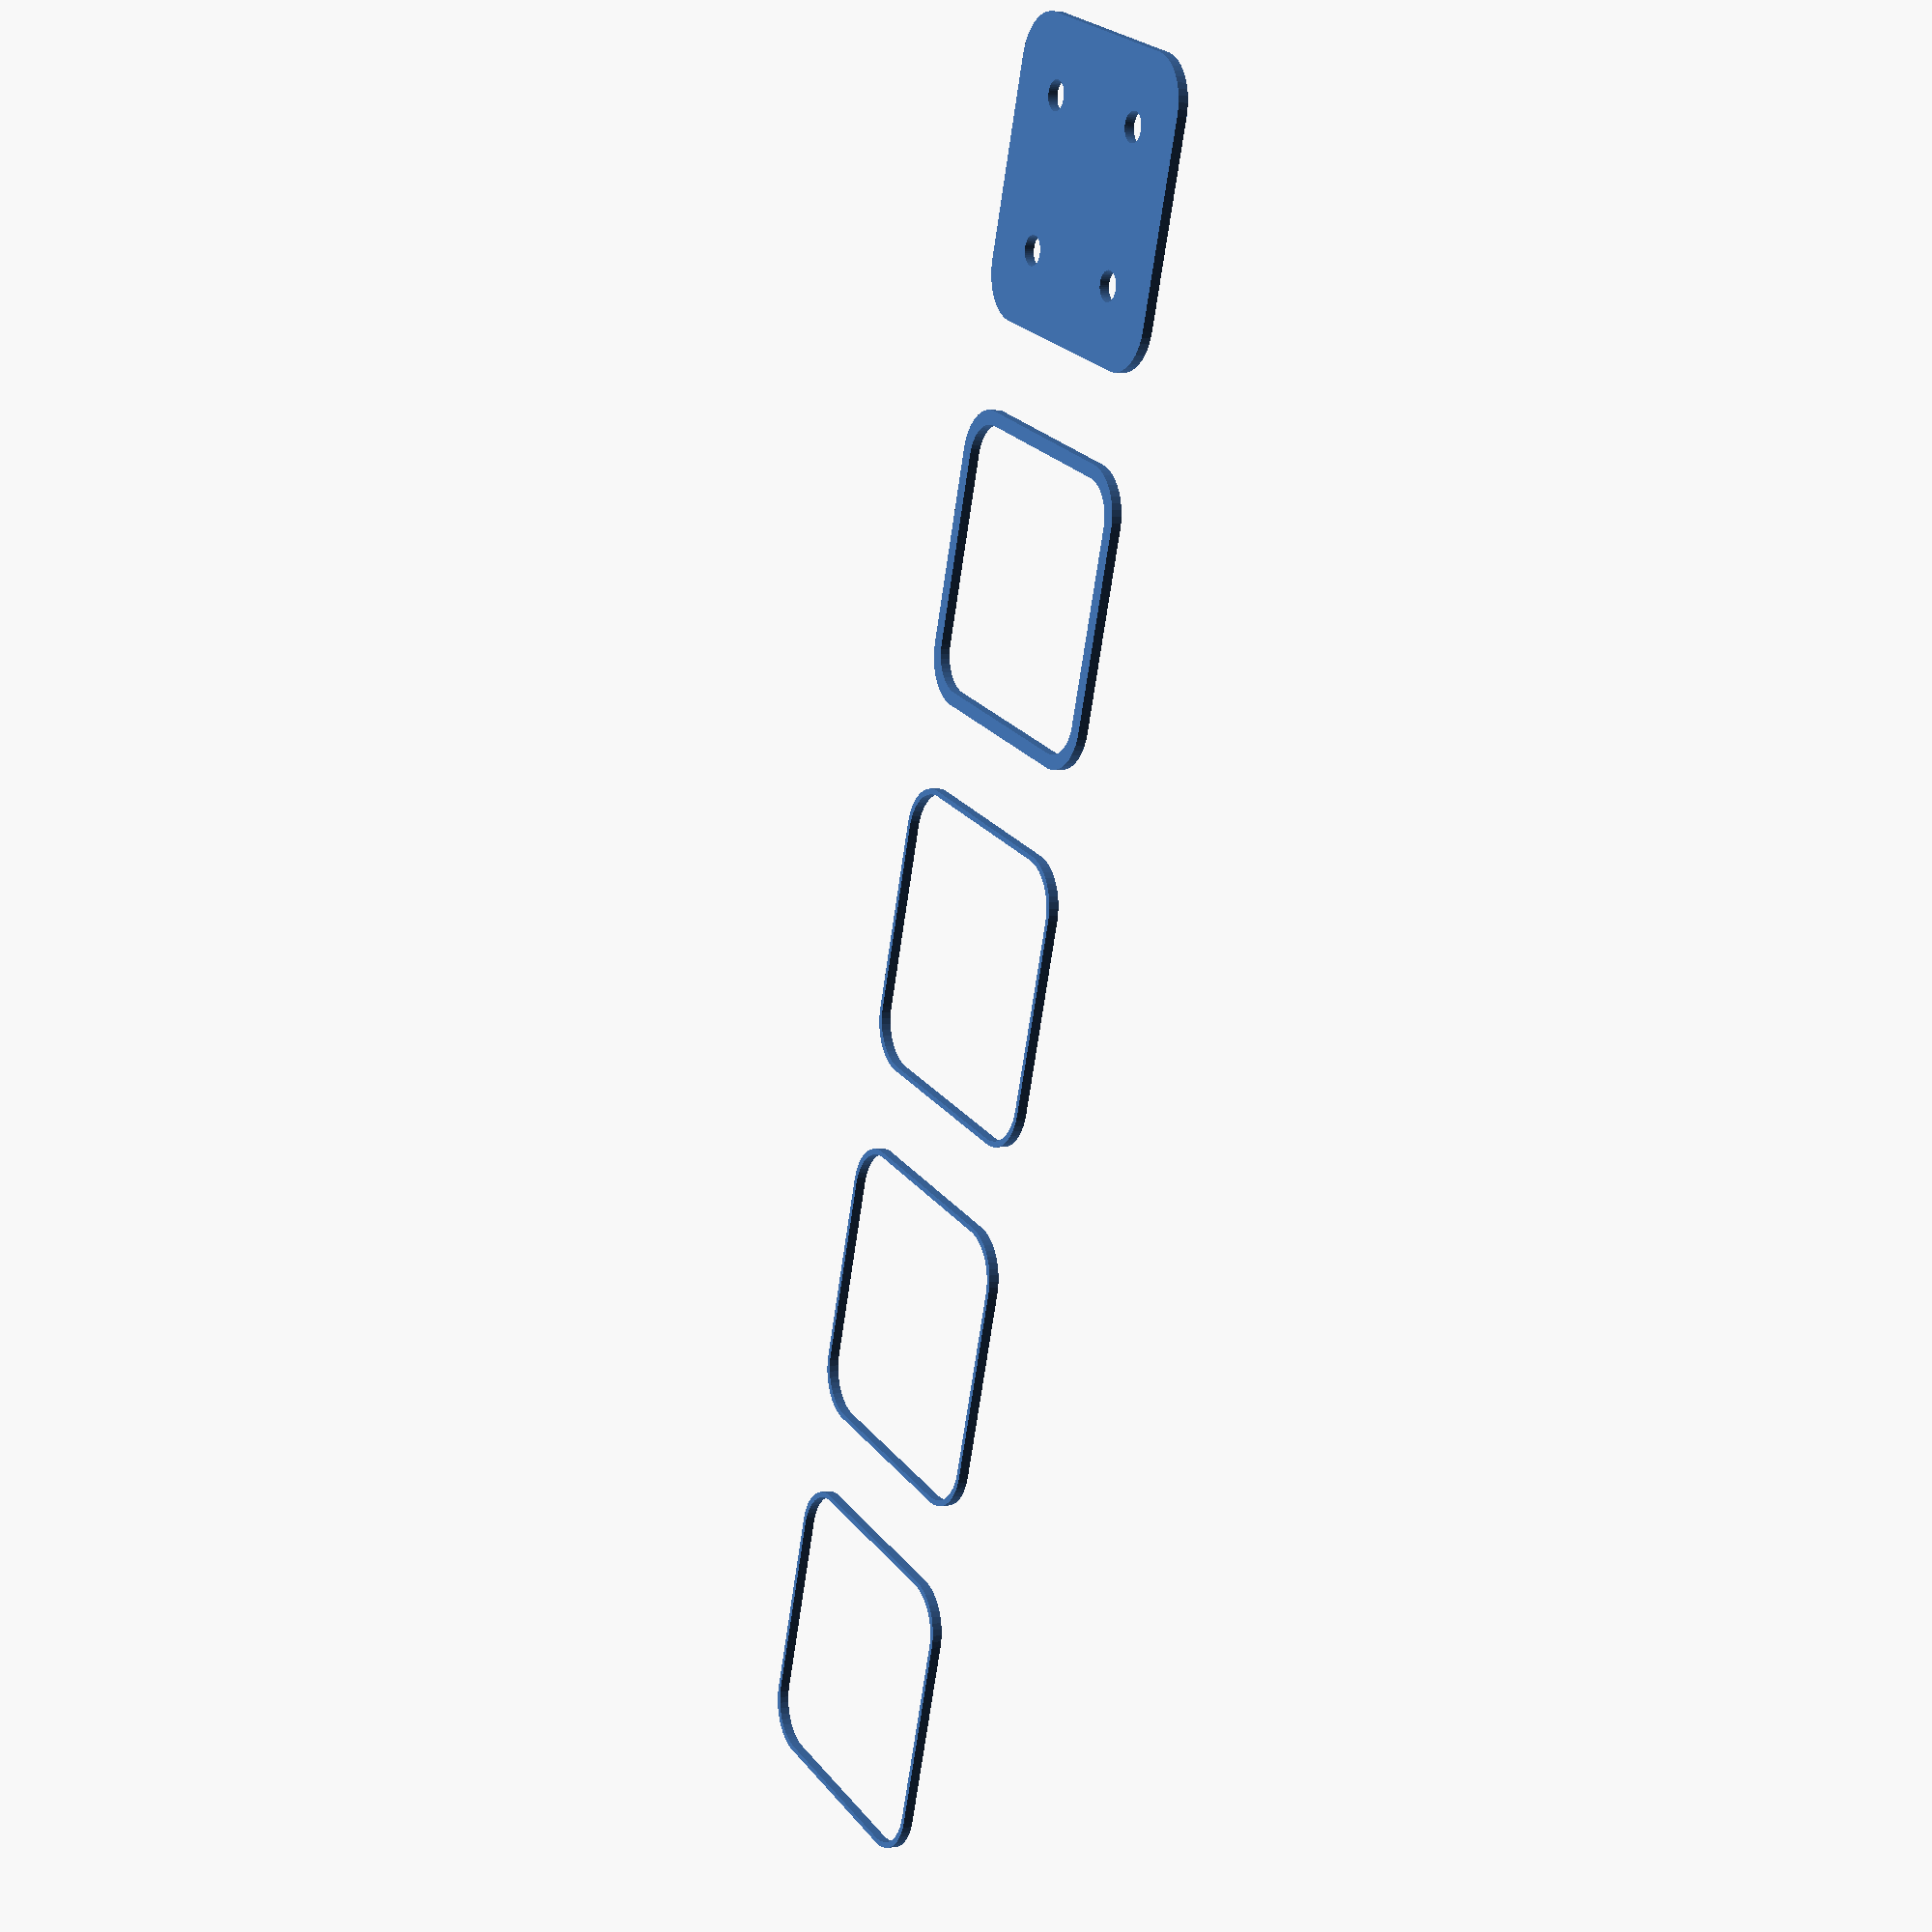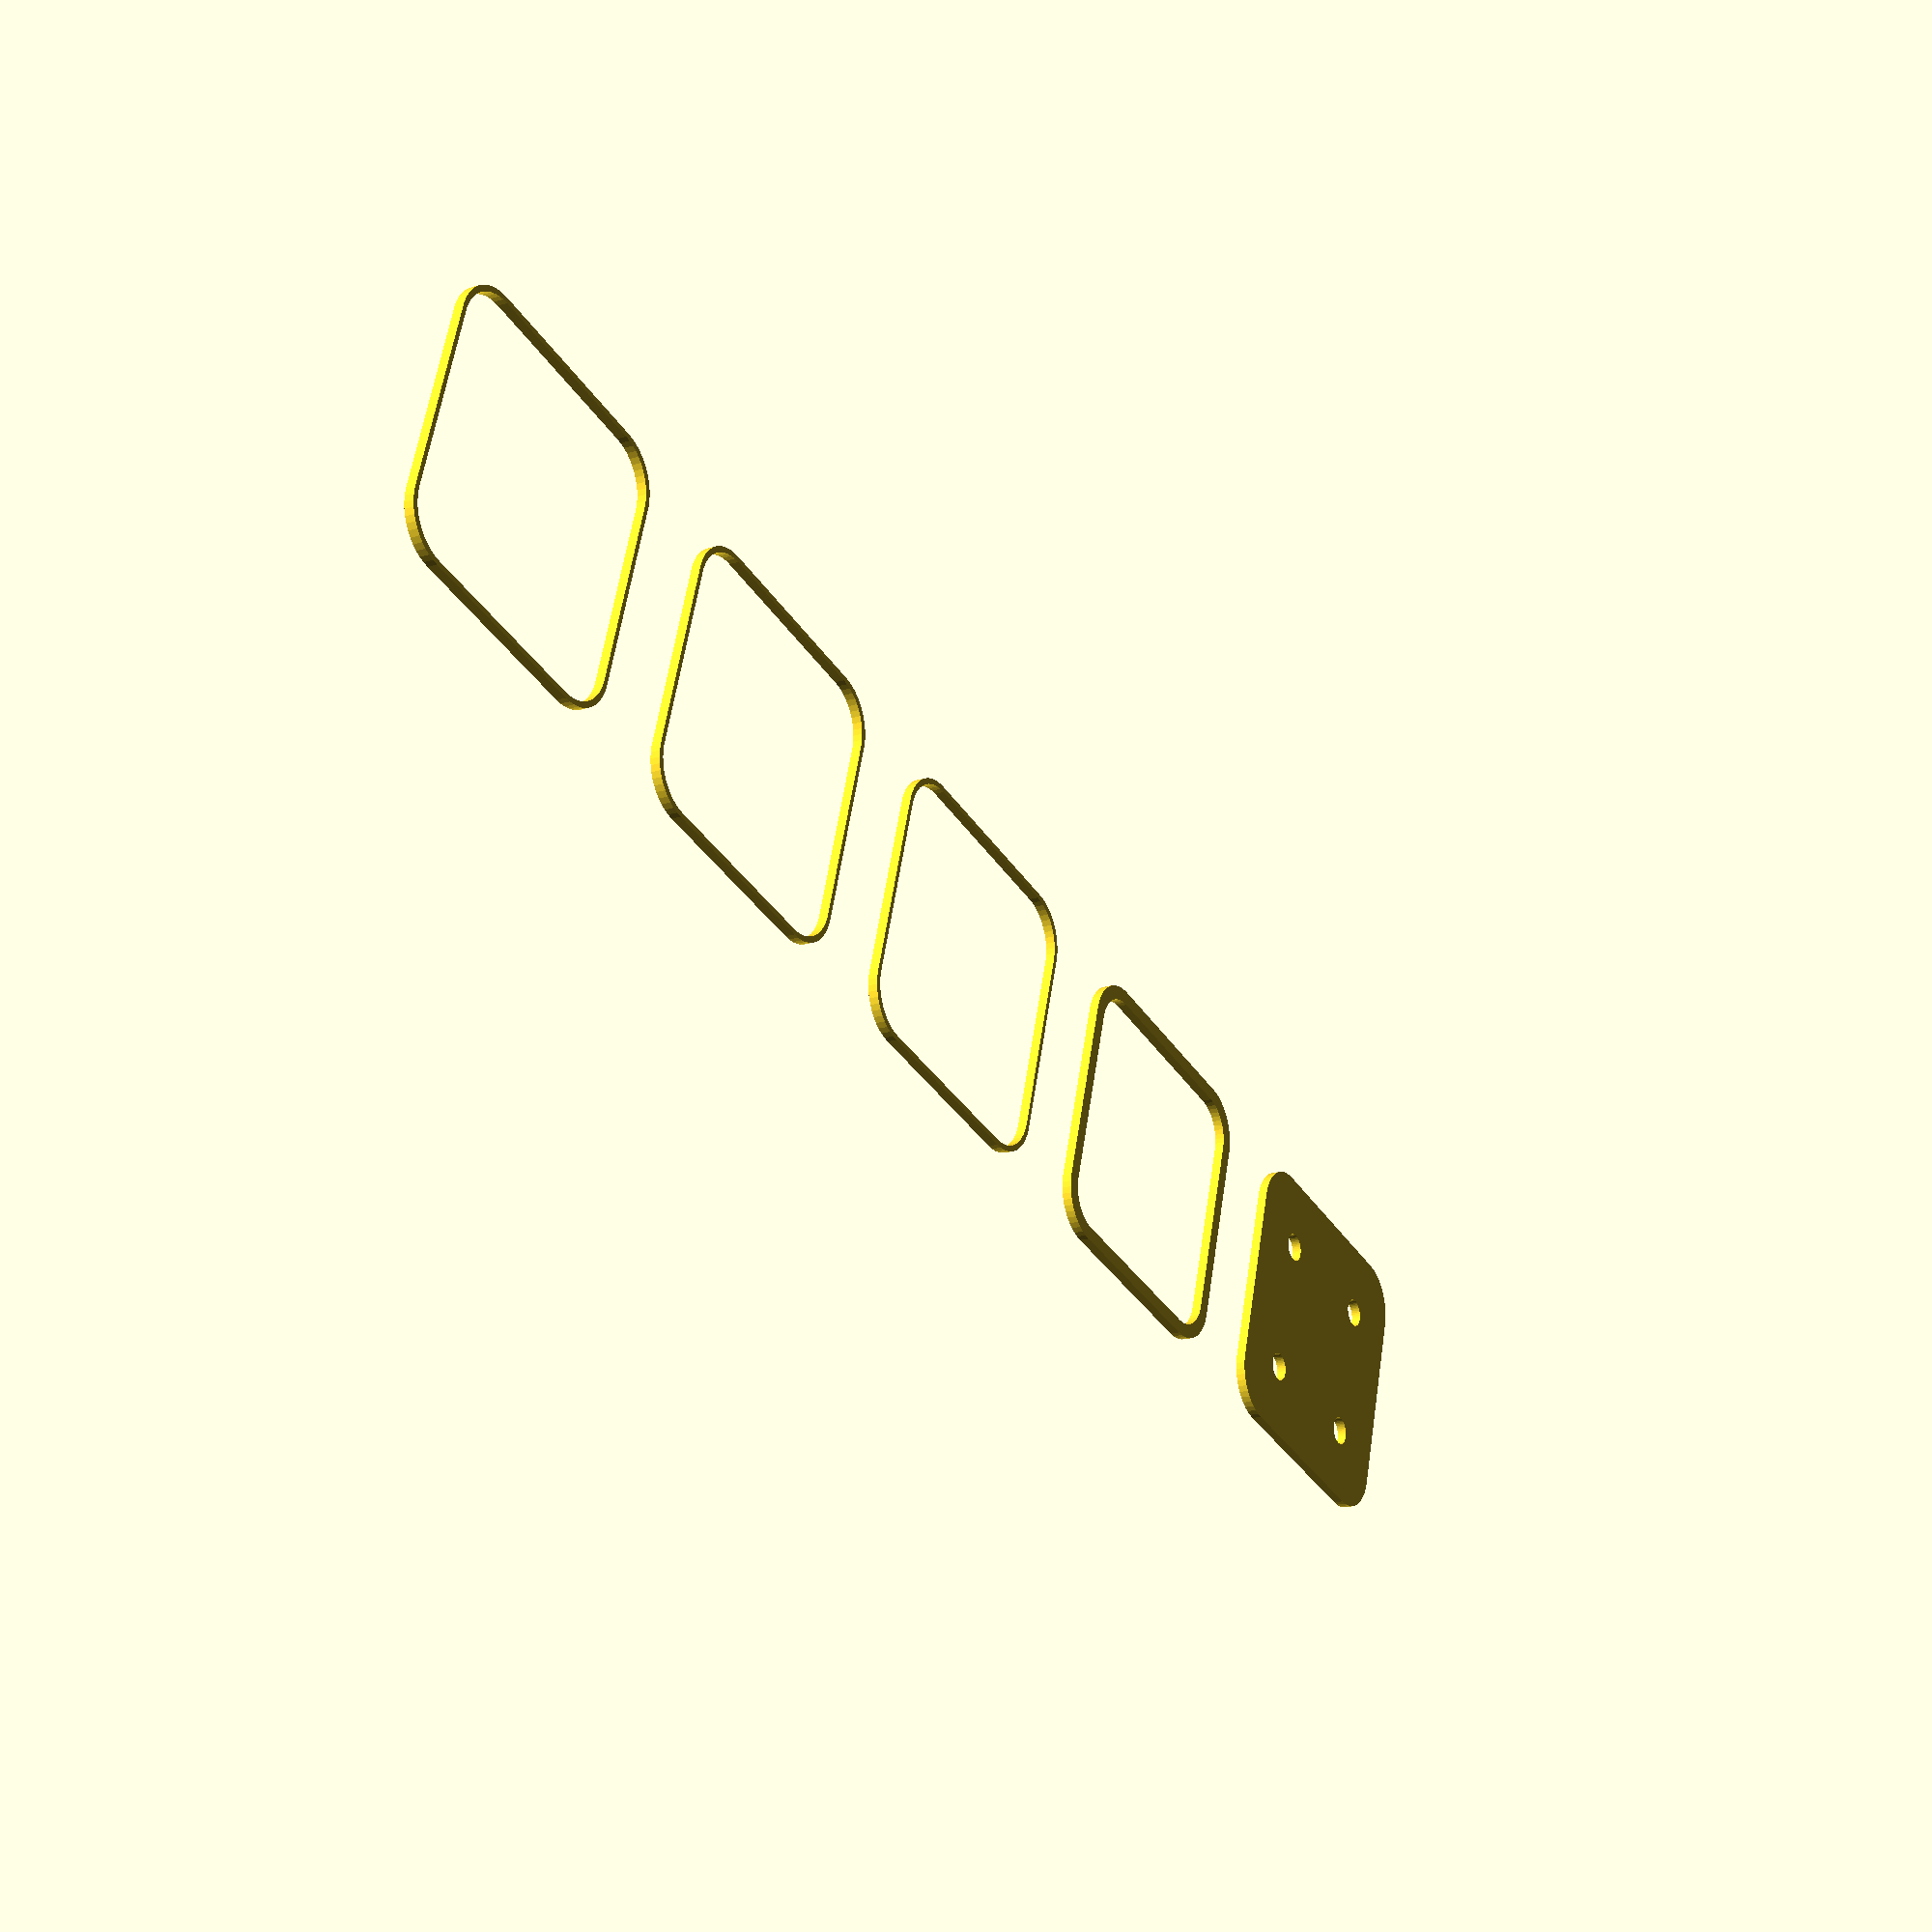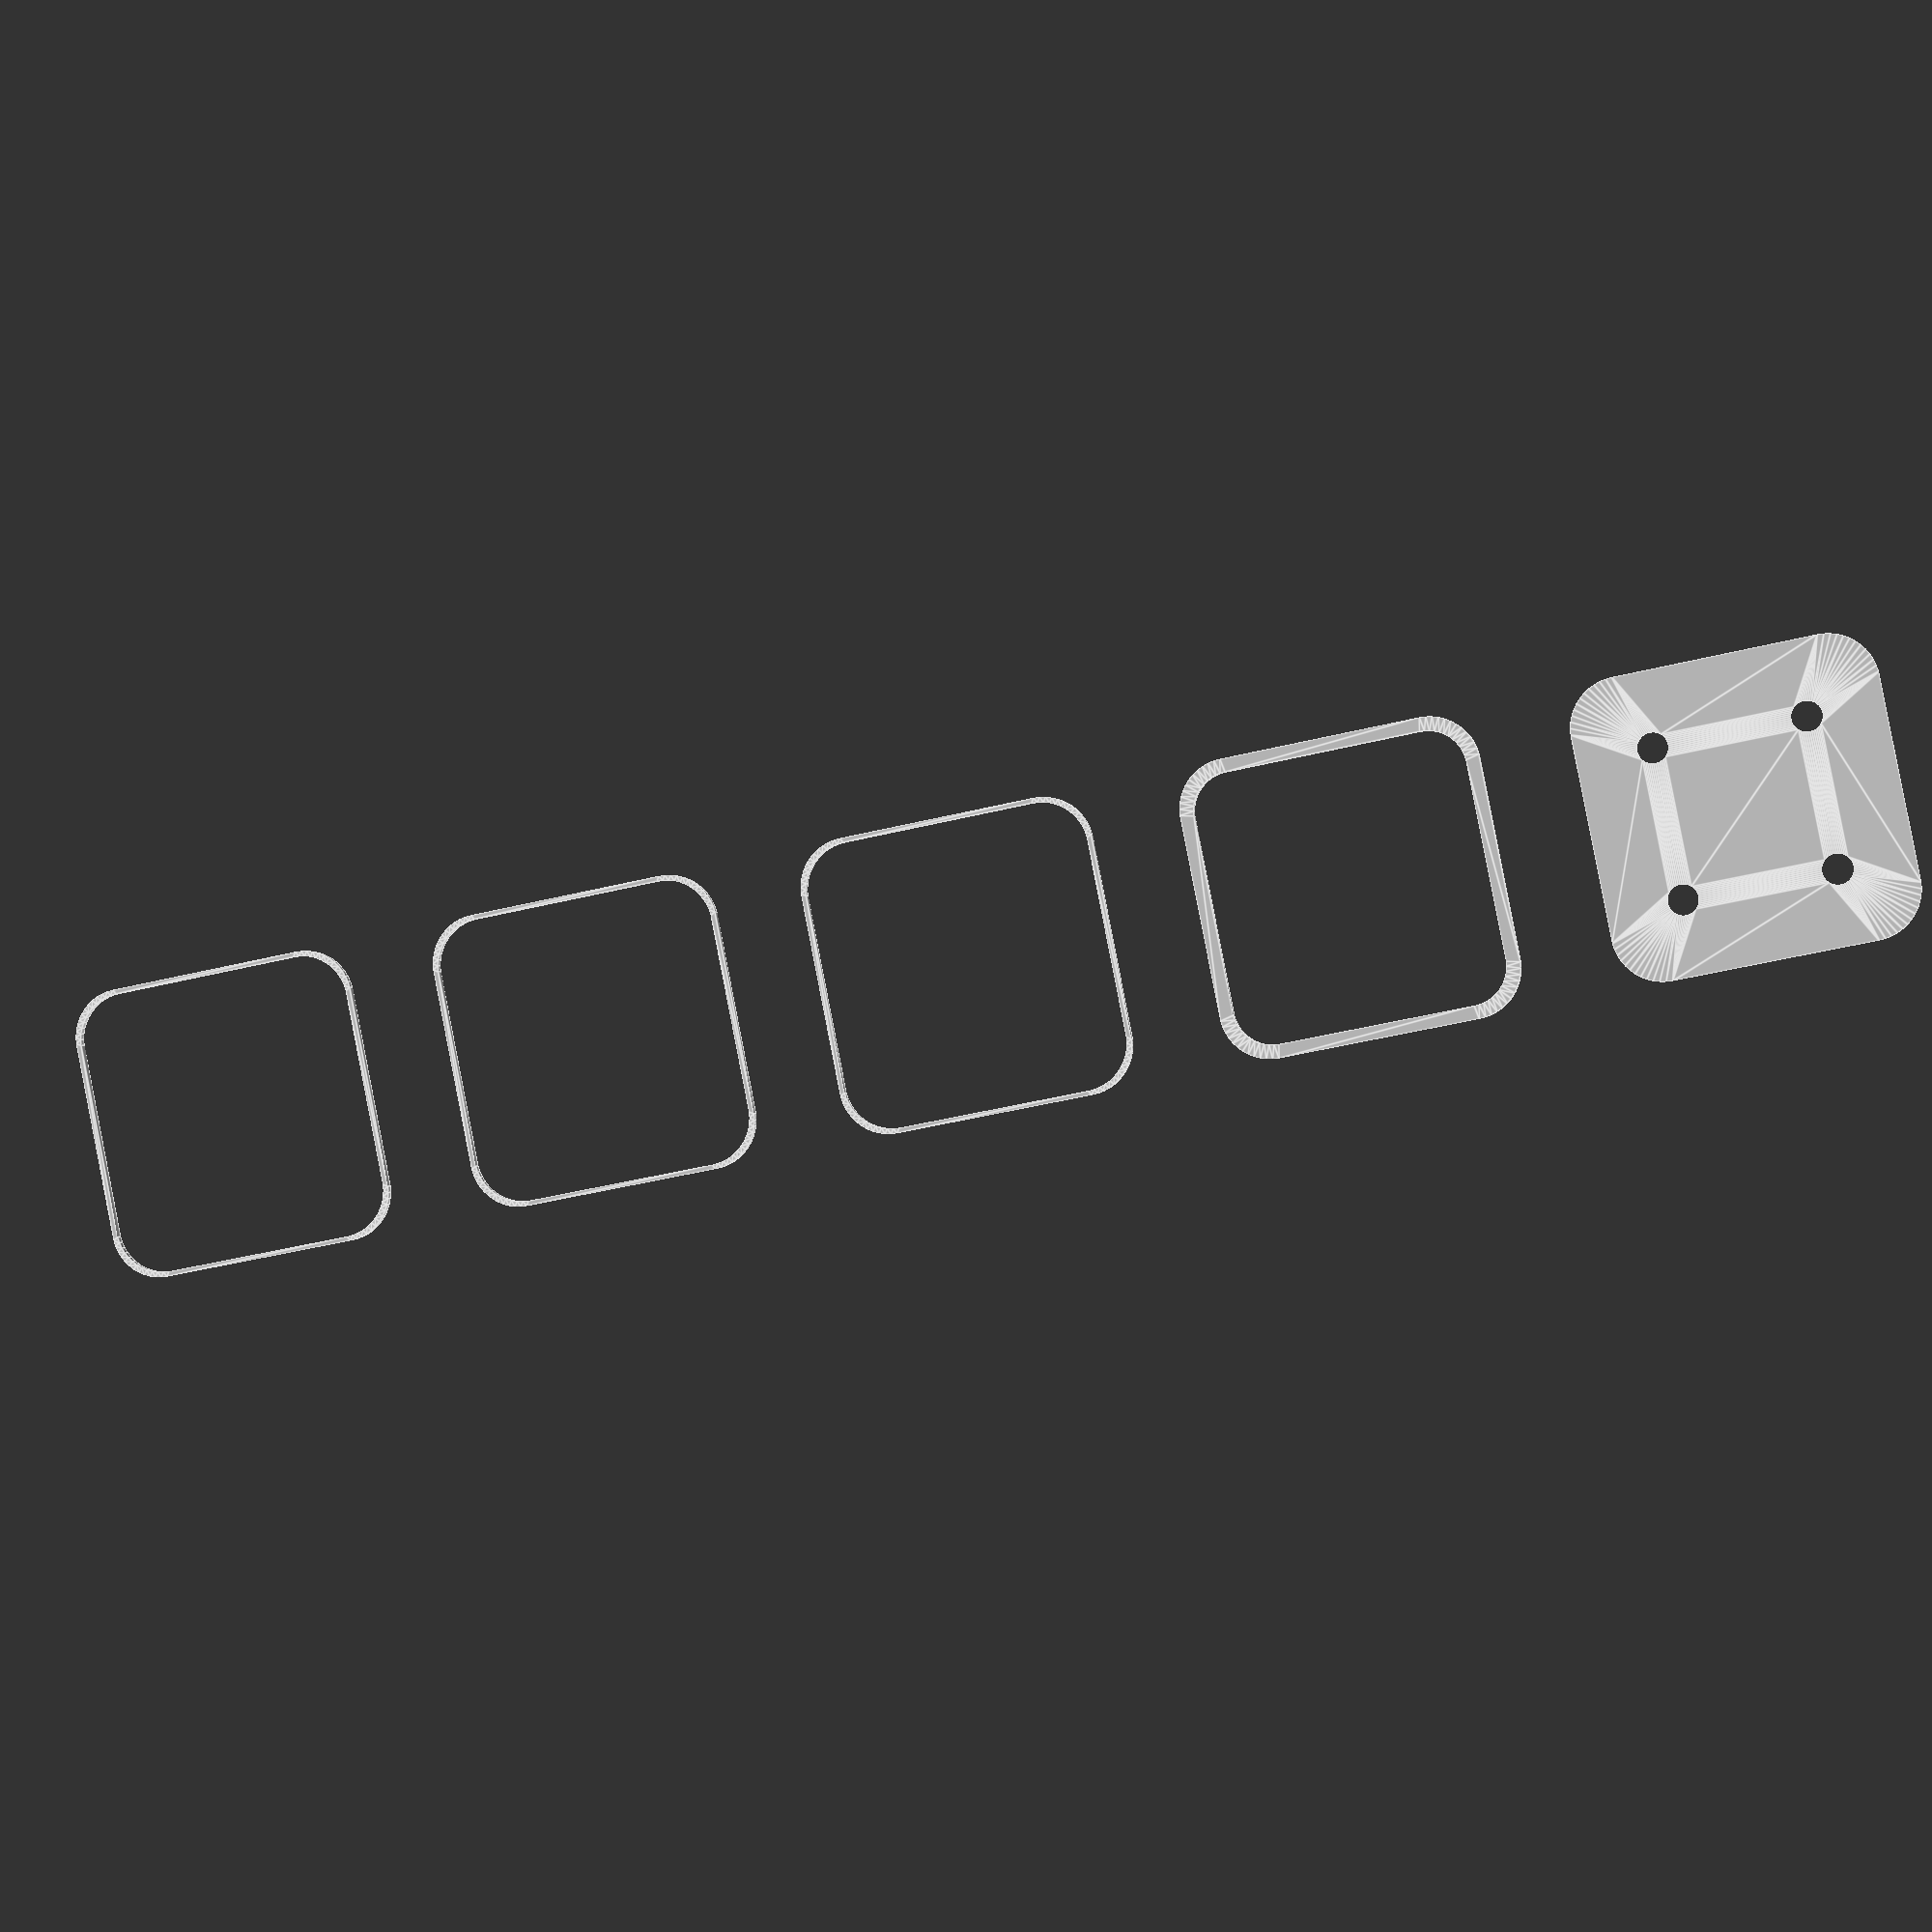
<openscad>
$fn = 50;


union() {
	translate(v = [0, 0, 0]) {
		projection() {
			intersection() {
				translate(v = [-500, -500, -12.0000000000]) {
					cube(size = [1000, 1000, 0.1000000000]);
				}
				difference() {
					union() {
						translate(v = [0, 0, 0]) {
							rotate(a = [0, 0, 0]) {
								hull() {
									translate(v = [-10.0000000000, 10.0000000000, 0]) {
										rotate(a = [0, 0, 0]) {
											translate(v = [0, 0, 0]) {
												rotate(a = [0, 0, 0]) {
													cylinder(h = 27, r = 5);
												}
											}
										}
									}
									translate(v = [10.0000000000, 10.0000000000, 0]) {
										rotate(a = [0, 0, 0]) {
											translate(v = [0, 0, 0]) {
												rotate(a = [0, 0, 0]) {
													cylinder(h = 27, r = 5);
												}
											}
										}
									}
									translate(v = [-10.0000000000, -10.0000000000, 0]) {
										rotate(a = [0, 0, 0]) {
											translate(v = [0, 0, 0]) {
												rotate(a = [0, 0, 0]) {
													cylinder(h = 27, r = 5);
												}
											}
										}
									}
									translate(v = [10.0000000000, -10.0000000000, 0]) {
										rotate(a = [0, 0, 0]) {
											translate(v = [0, 0, 0]) {
												rotate(a = [0, 0, 0]) {
													cylinder(h = 27, r = 5);
												}
											}
										}
									}
								}
							}
						}
					}
					union() {
						translate(v = [0, 0, 1]) {
							rotate(a = [0, 0, 0]) {
								hull() {
									union() {
										translate(v = [-9.7500000000, 9.7500000000, 4.7500000000]) {
											rotate(a = [0, 0, 0]) {
												translate(v = [0, 0, 0]) {
													rotate(a = [0, 0, 0]) {
														cylinder(h = 37.5000000000, r = 4.7500000000);
													}
												}
											}
										}
										translate(v = [-9.7500000000, 9.7500000000, 4.7500000000]) {
											rotate(a = [0, 0, 0]) {
												sphere(r = 4.7500000000);
											}
										}
										translate(v = [-9.7500000000, 9.7500000000, 42.2500000000]) {
											rotate(a = [0, 0, 0]) {
												sphere(r = 4.7500000000);
											}
										}
									}
									union() {
										translate(v = [9.7500000000, 9.7500000000, 4.7500000000]) {
											rotate(a = [0, 0, 0]) {
												translate(v = [0, 0, 0]) {
													rotate(a = [0, 0, 0]) {
														cylinder(h = 37.5000000000, r = 4.7500000000);
													}
												}
											}
										}
										translate(v = [9.7500000000, 9.7500000000, 4.7500000000]) {
											rotate(a = [0, 0, 0]) {
												sphere(r = 4.7500000000);
											}
										}
										translate(v = [9.7500000000, 9.7500000000, 42.2500000000]) {
											rotate(a = [0, 0, 0]) {
												sphere(r = 4.7500000000);
											}
										}
									}
									union() {
										translate(v = [-9.7500000000, -9.7500000000, 4.7500000000]) {
											rotate(a = [0, 0, 0]) {
												translate(v = [0, 0, 0]) {
													rotate(a = [0, 0, 0]) {
														cylinder(h = 37.5000000000, r = 4.7500000000);
													}
												}
											}
										}
										translate(v = [-9.7500000000, -9.7500000000, 4.7500000000]) {
											rotate(a = [0, 0, 0]) {
												sphere(r = 4.7500000000);
											}
										}
										translate(v = [-9.7500000000, -9.7500000000, 42.2500000000]) {
											rotate(a = [0, 0, 0]) {
												sphere(r = 4.7500000000);
											}
										}
									}
									union() {
										translate(v = [9.7500000000, -9.7500000000, 4.7500000000]) {
											rotate(a = [0, 0, 0]) {
												translate(v = [0, 0, 0]) {
													rotate(a = [0, 0, 0]) {
														cylinder(h = 37.5000000000, r = 4.7500000000);
													}
												}
											}
										}
										translate(v = [9.7500000000, -9.7500000000, 4.7500000000]) {
											rotate(a = [0, 0, 0]) {
												sphere(r = 4.7500000000);
											}
										}
										translate(v = [9.7500000000, -9.7500000000, 42.2500000000]) {
											rotate(a = [0, 0, 0]) {
												sphere(r = 4.7500000000);
											}
										}
									}
								}
							}
						}
						translate(v = [-7.5000000000, -7.5000000000, 1]) {
							rotate(a = [0, 0, 0]) {
								cylinder(h = 3, r = 2.9000000000);
							}
						}
						translate(v = [-7.5000000000, -7.5000000000, -9]) {
							rotate(a = [0, 0, 0]) {
								cylinder(h = 10, r = 1.5000000000);
							}
						}
						translate(v = [7.5000000000, -7.5000000000, 1]) {
							rotate(a = [0, 0, 0]) {
								cylinder(h = 3, r = 2.9000000000);
							}
						}
						translate(v = [7.5000000000, -7.5000000000, -9]) {
							rotate(a = [0, 0, 0]) {
								cylinder(h = 10, r = 1.5000000000);
							}
						}
						translate(v = [-7.5000000000, 7.5000000000, 1]) {
							rotate(a = [0, 0, 0]) {
								cylinder(h = 3, r = 2.9000000000);
							}
						}
						translate(v = [-7.5000000000, 7.5000000000, -9]) {
							rotate(a = [0, 0, 0]) {
								cylinder(h = 10, r = 1.5000000000);
							}
						}
						translate(v = [7.5000000000, 7.5000000000, 1]) {
							rotate(a = [0, 0, 0]) {
								cylinder(h = 3, r = 2.9000000000);
							}
						}
						translate(v = [7.5000000000, 7.5000000000, -9]) {
							rotate(a = [0, 0, 0]) {
								cylinder(h = 10, r = 1.5000000000);
							}
						}
					}
				}
			}
		}
	}
	translate(v = [0, 39, 0]) {
		projection() {
			intersection() {
				translate(v = [-500, -500, -9.0000000000]) {
					cube(size = [1000, 1000, 0.1000000000]);
				}
				difference() {
					union() {
						translate(v = [0, 0, 0]) {
							rotate(a = [0, 0, 0]) {
								hull() {
									translate(v = [-10.0000000000, 10.0000000000, 0]) {
										rotate(a = [0, 0, 0]) {
											translate(v = [0, 0, 0]) {
												rotate(a = [0, 0, 0]) {
													cylinder(h = 27, r = 5);
												}
											}
										}
									}
									translate(v = [10.0000000000, 10.0000000000, 0]) {
										rotate(a = [0, 0, 0]) {
											translate(v = [0, 0, 0]) {
												rotate(a = [0, 0, 0]) {
													cylinder(h = 27, r = 5);
												}
											}
										}
									}
									translate(v = [-10.0000000000, -10.0000000000, 0]) {
										rotate(a = [0, 0, 0]) {
											translate(v = [0, 0, 0]) {
												rotate(a = [0, 0, 0]) {
													cylinder(h = 27, r = 5);
												}
											}
										}
									}
									translate(v = [10.0000000000, -10.0000000000, 0]) {
										rotate(a = [0, 0, 0]) {
											translate(v = [0, 0, 0]) {
												rotate(a = [0, 0, 0]) {
													cylinder(h = 27, r = 5);
												}
											}
										}
									}
								}
							}
						}
					}
					union() {
						translate(v = [0, 0, 1]) {
							rotate(a = [0, 0, 0]) {
								hull() {
									union() {
										translate(v = [-9.7500000000, 9.7500000000, 4.7500000000]) {
											rotate(a = [0, 0, 0]) {
												translate(v = [0, 0, 0]) {
													rotate(a = [0, 0, 0]) {
														cylinder(h = 37.5000000000, r = 4.7500000000);
													}
												}
											}
										}
										translate(v = [-9.7500000000, 9.7500000000, 4.7500000000]) {
											rotate(a = [0, 0, 0]) {
												sphere(r = 4.7500000000);
											}
										}
										translate(v = [-9.7500000000, 9.7500000000, 42.2500000000]) {
											rotate(a = [0, 0, 0]) {
												sphere(r = 4.7500000000);
											}
										}
									}
									union() {
										translate(v = [9.7500000000, 9.7500000000, 4.7500000000]) {
											rotate(a = [0, 0, 0]) {
												translate(v = [0, 0, 0]) {
													rotate(a = [0, 0, 0]) {
														cylinder(h = 37.5000000000, r = 4.7500000000);
													}
												}
											}
										}
										translate(v = [9.7500000000, 9.7500000000, 4.7500000000]) {
											rotate(a = [0, 0, 0]) {
												sphere(r = 4.7500000000);
											}
										}
										translate(v = [9.7500000000, 9.7500000000, 42.2500000000]) {
											rotate(a = [0, 0, 0]) {
												sphere(r = 4.7500000000);
											}
										}
									}
									union() {
										translate(v = [-9.7500000000, -9.7500000000, 4.7500000000]) {
											rotate(a = [0, 0, 0]) {
												translate(v = [0, 0, 0]) {
													rotate(a = [0, 0, 0]) {
														cylinder(h = 37.5000000000, r = 4.7500000000);
													}
												}
											}
										}
										translate(v = [-9.7500000000, -9.7500000000, 4.7500000000]) {
											rotate(a = [0, 0, 0]) {
												sphere(r = 4.7500000000);
											}
										}
										translate(v = [-9.7500000000, -9.7500000000, 42.2500000000]) {
											rotate(a = [0, 0, 0]) {
												sphere(r = 4.7500000000);
											}
										}
									}
									union() {
										translate(v = [9.7500000000, -9.7500000000, 4.7500000000]) {
											rotate(a = [0, 0, 0]) {
												translate(v = [0, 0, 0]) {
													rotate(a = [0, 0, 0]) {
														cylinder(h = 37.5000000000, r = 4.7500000000);
													}
												}
											}
										}
										translate(v = [9.7500000000, -9.7500000000, 4.7500000000]) {
											rotate(a = [0, 0, 0]) {
												sphere(r = 4.7500000000);
											}
										}
										translate(v = [9.7500000000, -9.7500000000, 42.2500000000]) {
											rotate(a = [0, 0, 0]) {
												sphere(r = 4.7500000000);
											}
										}
									}
								}
							}
						}
						translate(v = [-7.5000000000, -7.5000000000, 1]) {
							rotate(a = [0, 0, 0]) {
								cylinder(h = 3, r = 2.9000000000);
							}
						}
						translate(v = [-7.5000000000, -7.5000000000, -9]) {
							rotate(a = [0, 0, 0]) {
								cylinder(h = 10, r = 1.5000000000);
							}
						}
						translate(v = [7.5000000000, -7.5000000000, 1]) {
							rotate(a = [0, 0, 0]) {
								cylinder(h = 3, r = 2.9000000000);
							}
						}
						translate(v = [7.5000000000, -7.5000000000, -9]) {
							rotate(a = [0, 0, 0]) {
								cylinder(h = 10, r = 1.5000000000);
							}
						}
						translate(v = [-7.5000000000, 7.5000000000, 1]) {
							rotate(a = [0, 0, 0]) {
								cylinder(h = 3, r = 2.9000000000);
							}
						}
						translate(v = [-7.5000000000, 7.5000000000, -9]) {
							rotate(a = [0, 0, 0]) {
								cylinder(h = 10, r = 1.5000000000);
							}
						}
						translate(v = [7.5000000000, 7.5000000000, 1]) {
							rotate(a = [0, 0, 0]) {
								cylinder(h = 3, r = 2.9000000000);
							}
						}
						translate(v = [7.5000000000, 7.5000000000, -9]) {
							rotate(a = [0, 0, 0]) {
								cylinder(h = 10, r = 1.5000000000);
							}
						}
					}
				}
			}
		}
	}
	translate(v = [0, 78, 0]) {
		projection() {
			intersection() {
				translate(v = [-500, -500, -6.0000000000]) {
					cube(size = [1000, 1000, 0.1000000000]);
				}
				difference() {
					union() {
						translate(v = [0, 0, 0]) {
							rotate(a = [0, 0, 0]) {
								hull() {
									translate(v = [-10.0000000000, 10.0000000000, 0]) {
										rotate(a = [0, 0, 0]) {
											translate(v = [0, 0, 0]) {
												rotate(a = [0, 0, 0]) {
													cylinder(h = 27, r = 5);
												}
											}
										}
									}
									translate(v = [10.0000000000, 10.0000000000, 0]) {
										rotate(a = [0, 0, 0]) {
											translate(v = [0, 0, 0]) {
												rotate(a = [0, 0, 0]) {
													cylinder(h = 27, r = 5);
												}
											}
										}
									}
									translate(v = [-10.0000000000, -10.0000000000, 0]) {
										rotate(a = [0, 0, 0]) {
											translate(v = [0, 0, 0]) {
												rotate(a = [0, 0, 0]) {
													cylinder(h = 27, r = 5);
												}
											}
										}
									}
									translate(v = [10.0000000000, -10.0000000000, 0]) {
										rotate(a = [0, 0, 0]) {
											translate(v = [0, 0, 0]) {
												rotate(a = [0, 0, 0]) {
													cylinder(h = 27, r = 5);
												}
											}
										}
									}
								}
							}
						}
					}
					union() {
						translate(v = [0, 0, 1]) {
							rotate(a = [0, 0, 0]) {
								hull() {
									union() {
										translate(v = [-9.7500000000, 9.7500000000, 4.7500000000]) {
											rotate(a = [0, 0, 0]) {
												translate(v = [0, 0, 0]) {
													rotate(a = [0, 0, 0]) {
														cylinder(h = 37.5000000000, r = 4.7500000000);
													}
												}
											}
										}
										translate(v = [-9.7500000000, 9.7500000000, 4.7500000000]) {
											rotate(a = [0, 0, 0]) {
												sphere(r = 4.7500000000);
											}
										}
										translate(v = [-9.7500000000, 9.7500000000, 42.2500000000]) {
											rotate(a = [0, 0, 0]) {
												sphere(r = 4.7500000000);
											}
										}
									}
									union() {
										translate(v = [9.7500000000, 9.7500000000, 4.7500000000]) {
											rotate(a = [0, 0, 0]) {
												translate(v = [0, 0, 0]) {
													rotate(a = [0, 0, 0]) {
														cylinder(h = 37.5000000000, r = 4.7500000000);
													}
												}
											}
										}
										translate(v = [9.7500000000, 9.7500000000, 4.7500000000]) {
											rotate(a = [0, 0, 0]) {
												sphere(r = 4.7500000000);
											}
										}
										translate(v = [9.7500000000, 9.7500000000, 42.2500000000]) {
											rotate(a = [0, 0, 0]) {
												sphere(r = 4.7500000000);
											}
										}
									}
									union() {
										translate(v = [-9.7500000000, -9.7500000000, 4.7500000000]) {
											rotate(a = [0, 0, 0]) {
												translate(v = [0, 0, 0]) {
													rotate(a = [0, 0, 0]) {
														cylinder(h = 37.5000000000, r = 4.7500000000);
													}
												}
											}
										}
										translate(v = [-9.7500000000, -9.7500000000, 4.7500000000]) {
											rotate(a = [0, 0, 0]) {
												sphere(r = 4.7500000000);
											}
										}
										translate(v = [-9.7500000000, -9.7500000000, 42.2500000000]) {
											rotate(a = [0, 0, 0]) {
												sphere(r = 4.7500000000);
											}
										}
									}
									union() {
										translate(v = [9.7500000000, -9.7500000000, 4.7500000000]) {
											rotate(a = [0, 0, 0]) {
												translate(v = [0, 0, 0]) {
													rotate(a = [0, 0, 0]) {
														cylinder(h = 37.5000000000, r = 4.7500000000);
													}
												}
											}
										}
										translate(v = [9.7500000000, -9.7500000000, 4.7500000000]) {
											rotate(a = [0, 0, 0]) {
												sphere(r = 4.7500000000);
											}
										}
										translate(v = [9.7500000000, -9.7500000000, 42.2500000000]) {
											rotate(a = [0, 0, 0]) {
												sphere(r = 4.7500000000);
											}
										}
									}
								}
							}
						}
						translate(v = [-7.5000000000, -7.5000000000, 1]) {
							rotate(a = [0, 0, 0]) {
								cylinder(h = 3, r = 2.9000000000);
							}
						}
						translate(v = [-7.5000000000, -7.5000000000, -9]) {
							rotate(a = [0, 0, 0]) {
								cylinder(h = 10, r = 1.5000000000);
							}
						}
						translate(v = [7.5000000000, -7.5000000000, 1]) {
							rotate(a = [0, 0, 0]) {
								cylinder(h = 3, r = 2.9000000000);
							}
						}
						translate(v = [7.5000000000, -7.5000000000, -9]) {
							rotate(a = [0, 0, 0]) {
								cylinder(h = 10, r = 1.5000000000);
							}
						}
						translate(v = [-7.5000000000, 7.5000000000, 1]) {
							rotate(a = [0, 0, 0]) {
								cylinder(h = 3, r = 2.9000000000);
							}
						}
						translate(v = [-7.5000000000, 7.5000000000, -9]) {
							rotate(a = [0, 0, 0]) {
								cylinder(h = 10, r = 1.5000000000);
							}
						}
						translate(v = [7.5000000000, 7.5000000000, 1]) {
							rotate(a = [0, 0, 0]) {
								cylinder(h = 3, r = 2.9000000000);
							}
						}
						translate(v = [7.5000000000, 7.5000000000, -9]) {
							rotate(a = [0, 0, 0]) {
								cylinder(h = 10, r = 1.5000000000);
							}
						}
					}
				}
			}
		}
	}
	translate(v = [0, 117, 0]) {
		projection() {
			intersection() {
				translate(v = [-500, -500, -3.0000000000]) {
					cube(size = [1000, 1000, 0.1000000000]);
				}
				difference() {
					union() {
						translate(v = [0, 0, 0]) {
							rotate(a = [0, 0, 0]) {
								hull() {
									translate(v = [-10.0000000000, 10.0000000000, 0]) {
										rotate(a = [0, 0, 0]) {
											translate(v = [0, 0, 0]) {
												rotate(a = [0, 0, 0]) {
													cylinder(h = 27, r = 5);
												}
											}
										}
									}
									translate(v = [10.0000000000, 10.0000000000, 0]) {
										rotate(a = [0, 0, 0]) {
											translate(v = [0, 0, 0]) {
												rotate(a = [0, 0, 0]) {
													cylinder(h = 27, r = 5);
												}
											}
										}
									}
									translate(v = [-10.0000000000, -10.0000000000, 0]) {
										rotate(a = [0, 0, 0]) {
											translate(v = [0, 0, 0]) {
												rotate(a = [0, 0, 0]) {
													cylinder(h = 27, r = 5);
												}
											}
										}
									}
									translate(v = [10.0000000000, -10.0000000000, 0]) {
										rotate(a = [0, 0, 0]) {
											translate(v = [0, 0, 0]) {
												rotate(a = [0, 0, 0]) {
													cylinder(h = 27, r = 5);
												}
											}
										}
									}
								}
							}
						}
					}
					union() {
						translate(v = [0, 0, 1]) {
							rotate(a = [0, 0, 0]) {
								hull() {
									union() {
										translate(v = [-9.7500000000, 9.7500000000, 4.7500000000]) {
											rotate(a = [0, 0, 0]) {
												translate(v = [0, 0, 0]) {
													rotate(a = [0, 0, 0]) {
														cylinder(h = 37.5000000000, r = 4.7500000000);
													}
												}
											}
										}
										translate(v = [-9.7500000000, 9.7500000000, 4.7500000000]) {
											rotate(a = [0, 0, 0]) {
												sphere(r = 4.7500000000);
											}
										}
										translate(v = [-9.7500000000, 9.7500000000, 42.2500000000]) {
											rotate(a = [0, 0, 0]) {
												sphere(r = 4.7500000000);
											}
										}
									}
									union() {
										translate(v = [9.7500000000, 9.7500000000, 4.7500000000]) {
											rotate(a = [0, 0, 0]) {
												translate(v = [0, 0, 0]) {
													rotate(a = [0, 0, 0]) {
														cylinder(h = 37.5000000000, r = 4.7500000000);
													}
												}
											}
										}
										translate(v = [9.7500000000, 9.7500000000, 4.7500000000]) {
											rotate(a = [0, 0, 0]) {
												sphere(r = 4.7500000000);
											}
										}
										translate(v = [9.7500000000, 9.7500000000, 42.2500000000]) {
											rotate(a = [0, 0, 0]) {
												sphere(r = 4.7500000000);
											}
										}
									}
									union() {
										translate(v = [-9.7500000000, -9.7500000000, 4.7500000000]) {
											rotate(a = [0, 0, 0]) {
												translate(v = [0, 0, 0]) {
													rotate(a = [0, 0, 0]) {
														cylinder(h = 37.5000000000, r = 4.7500000000);
													}
												}
											}
										}
										translate(v = [-9.7500000000, -9.7500000000, 4.7500000000]) {
											rotate(a = [0, 0, 0]) {
												sphere(r = 4.7500000000);
											}
										}
										translate(v = [-9.7500000000, -9.7500000000, 42.2500000000]) {
											rotate(a = [0, 0, 0]) {
												sphere(r = 4.7500000000);
											}
										}
									}
									union() {
										translate(v = [9.7500000000, -9.7500000000, 4.7500000000]) {
											rotate(a = [0, 0, 0]) {
												translate(v = [0, 0, 0]) {
													rotate(a = [0, 0, 0]) {
														cylinder(h = 37.5000000000, r = 4.7500000000);
													}
												}
											}
										}
										translate(v = [9.7500000000, -9.7500000000, 4.7500000000]) {
											rotate(a = [0, 0, 0]) {
												sphere(r = 4.7500000000);
											}
										}
										translate(v = [9.7500000000, -9.7500000000, 42.2500000000]) {
											rotate(a = [0, 0, 0]) {
												sphere(r = 4.7500000000);
											}
										}
									}
								}
							}
						}
						translate(v = [-7.5000000000, -7.5000000000, 1]) {
							rotate(a = [0, 0, 0]) {
								cylinder(h = 3, r = 2.9000000000);
							}
						}
						translate(v = [-7.5000000000, -7.5000000000, -9]) {
							rotate(a = [0, 0, 0]) {
								cylinder(h = 10, r = 1.5000000000);
							}
						}
						translate(v = [7.5000000000, -7.5000000000, 1]) {
							rotate(a = [0, 0, 0]) {
								cylinder(h = 3, r = 2.9000000000);
							}
						}
						translate(v = [7.5000000000, -7.5000000000, -9]) {
							rotate(a = [0, 0, 0]) {
								cylinder(h = 10, r = 1.5000000000);
							}
						}
						translate(v = [-7.5000000000, 7.5000000000, 1]) {
							rotate(a = [0, 0, 0]) {
								cylinder(h = 3, r = 2.9000000000);
							}
						}
						translate(v = [-7.5000000000, 7.5000000000, -9]) {
							rotate(a = [0, 0, 0]) {
								cylinder(h = 10, r = 1.5000000000);
							}
						}
						translate(v = [7.5000000000, 7.5000000000, 1]) {
							rotate(a = [0, 0, 0]) {
								cylinder(h = 3, r = 2.9000000000);
							}
						}
						translate(v = [7.5000000000, 7.5000000000, -9]) {
							rotate(a = [0, 0, 0]) {
								cylinder(h = 10, r = 1.5000000000);
							}
						}
					}
				}
			}
		}
	}
	translate(v = [0, 156, 0]) {
		projection() {
			intersection() {
				translate(v = [-500, -500, 0.0000000000]) {
					cube(size = [1000, 1000, 0.1000000000]);
				}
				difference() {
					union() {
						translate(v = [0, 0, 0]) {
							rotate(a = [0, 0, 0]) {
								hull() {
									translate(v = [-10.0000000000, 10.0000000000, 0]) {
										rotate(a = [0, 0, 0]) {
											translate(v = [0, 0, 0]) {
												rotate(a = [0, 0, 0]) {
													cylinder(h = 27, r = 5);
												}
											}
										}
									}
									translate(v = [10.0000000000, 10.0000000000, 0]) {
										rotate(a = [0, 0, 0]) {
											translate(v = [0, 0, 0]) {
												rotate(a = [0, 0, 0]) {
													cylinder(h = 27, r = 5);
												}
											}
										}
									}
									translate(v = [-10.0000000000, -10.0000000000, 0]) {
										rotate(a = [0, 0, 0]) {
											translate(v = [0, 0, 0]) {
												rotate(a = [0, 0, 0]) {
													cylinder(h = 27, r = 5);
												}
											}
										}
									}
									translate(v = [10.0000000000, -10.0000000000, 0]) {
										rotate(a = [0, 0, 0]) {
											translate(v = [0, 0, 0]) {
												rotate(a = [0, 0, 0]) {
													cylinder(h = 27, r = 5);
												}
											}
										}
									}
								}
							}
						}
					}
					union() {
						translate(v = [0, 0, 1]) {
							rotate(a = [0, 0, 0]) {
								hull() {
									union() {
										translate(v = [-9.7500000000, 9.7500000000, 4.7500000000]) {
											rotate(a = [0, 0, 0]) {
												translate(v = [0, 0, 0]) {
													rotate(a = [0, 0, 0]) {
														cylinder(h = 37.5000000000, r = 4.7500000000);
													}
												}
											}
										}
										translate(v = [-9.7500000000, 9.7500000000, 4.7500000000]) {
											rotate(a = [0, 0, 0]) {
												sphere(r = 4.7500000000);
											}
										}
										translate(v = [-9.7500000000, 9.7500000000, 42.2500000000]) {
											rotate(a = [0, 0, 0]) {
												sphere(r = 4.7500000000);
											}
										}
									}
									union() {
										translate(v = [9.7500000000, 9.7500000000, 4.7500000000]) {
											rotate(a = [0, 0, 0]) {
												translate(v = [0, 0, 0]) {
													rotate(a = [0, 0, 0]) {
														cylinder(h = 37.5000000000, r = 4.7500000000);
													}
												}
											}
										}
										translate(v = [9.7500000000, 9.7500000000, 4.7500000000]) {
											rotate(a = [0, 0, 0]) {
												sphere(r = 4.7500000000);
											}
										}
										translate(v = [9.7500000000, 9.7500000000, 42.2500000000]) {
											rotate(a = [0, 0, 0]) {
												sphere(r = 4.7500000000);
											}
										}
									}
									union() {
										translate(v = [-9.7500000000, -9.7500000000, 4.7500000000]) {
											rotate(a = [0, 0, 0]) {
												translate(v = [0, 0, 0]) {
													rotate(a = [0, 0, 0]) {
														cylinder(h = 37.5000000000, r = 4.7500000000);
													}
												}
											}
										}
										translate(v = [-9.7500000000, -9.7500000000, 4.7500000000]) {
											rotate(a = [0, 0, 0]) {
												sphere(r = 4.7500000000);
											}
										}
										translate(v = [-9.7500000000, -9.7500000000, 42.2500000000]) {
											rotate(a = [0, 0, 0]) {
												sphere(r = 4.7500000000);
											}
										}
									}
									union() {
										translate(v = [9.7500000000, -9.7500000000, 4.7500000000]) {
											rotate(a = [0, 0, 0]) {
												translate(v = [0, 0, 0]) {
													rotate(a = [0, 0, 0]) {
														cylinder(h = 37.5000000000, r = 4.7500000000);
													}
												}
											}
										}
										translate(v = [9.7500000000, -9.7500000000, 4.7500000000]) {
											rotate(a = [0, 0, 0]) {
												sphere(r = 4.7500000000);
											}
										}
										translate(v = [9.7500000000, -9.7500000000, 42.2500000000]) {
											rotate(a = [0, 0, 0]) {
												sphere(r = 4.7500000000);
											}
										}
									}
								}
							}
						}
						translate(v = [-7.5000000000, -7.5000000000, 1]) {
							rotate(a = [0, 0, 0]) {
								cylinder(h = 3, r = 2.9000000000);
							}
						}
						translate(v = [-7.5000000000, -7.5000000000, -9]) {
							rotate(a = [0, 0, 0]) {
								cylinder(h = 10, r = 1.5000000000);
							}
						}
						translate(v = [7.5000000000, -7.5000000000, 1]) {
							rotate(a = [0, 0, 0]) {
								cylinder(h = 3, r = 2.9000000000);
							}
						}
						translate(v = [7.5000000000, -7.5000000000, -9]) {
							rotate(a = [0, 0, 0]) {
								cylinder(h = 10, r = 1.5000000000);
							}
						}
						translate(v = [-7.5000000000, 7.5000000000, 1]) {
							rotate(a = [0, 0, 0]) {
								cylinder(h = 3, r = 2.9000000000);
							}
						}
						translate(v = [-7.5000000000, 7.5000000000, -9]) {
							rotate(a = [0, 0, 0]) {
								cylinder(h = 10, r = 1.5000000000);
							}
						}
						translate(v = [7.5000000000, 7.5000000000, 1]) {
							rotate(a = [0, 0, 0]) {
								cylinder(h = 3, r = 2.9000000000);
							}
						}
						translate(v = [7.5000000000, 7.5000000000, -9]) {
							rotate(a = [0, 0, 0]) {
								cylinder(h = 10, r = 1.5000000000);
							}
						}
					}
				}
			}
		}
	}
	translate(v = [0, 195, 0]) {
		projection() {
			intersection() {
				translate(v = [-500, -500, 3.0000000000]) {
					cube(size = [1000, 1000, 0.1000000000]);
				}
				difference() {
					union() {
						translate(v = [0, 0, 0]) {
							rotate(a = [0, 0, 0]) {
								hull() {
									translate(v = [-10.0000000000, 10.0000000000, 0]) {
										rotate(a = [0, 0, 0]) {
											translate(v = [0, 0, 0]) {
												rotate(a = [0, 0, 0]) {
													cylinder(h = 27, r = 5);
												}
											}
										}
									}
									translate(v = [10.0000000000, 10.0000000000, 0]) {
										rotate(a = [0, 0, 0]) {
											translate(v = [0, 0, 0]) {
												rotate(a = [0, 0, 0]) {
													cylinder(h = 27, r = 5);
												}
											}
										}
									}
									translate(v = [-10.0000000000, -10.0000000000, 0]) {
										rotate(a = [0, 0, 0]) {
											translate(v = [0, 0, 0]) {
												rotate(a = [0, 0, 0]) {
													cylinder(h = 27, r = 5);
												}
											}
										}
									}
									translate(v = [10.0000000000, -10.0000000000, 0]) {
										rotate(a = [0, 0, 0]) {
											translate(v = [0, 0, 0]) {
												rotate(a = [0, 0, 0]) {
													cylinder(h = 27, r = 5);
												}
											}
										}
									}
								}
							}
						}
					}
					union() {
						translate(v = [0, 0, 1]) {
							rotate(a = [0, 0, 0]) {
								hull() {
									union() {
										translate(v = [-9.7500000000, 9.7500000000, 4.7500000000]) {
											rotate(a = [0, 0, 0]) {
												translate(v = [0, 0, 0]) {
													rotate(a = [0, 0, 0]) {
														cylinder(h = 37.5000000000, r = 4.7500000000);
													}
												}
											}
										}
										translate(v = [-9.7500000000, 9.7500000000, 4.7500000000]) {
											rotate(a = [0, 0, 0]) {
												sphere(r = 4.7500000000);
											}
										}
										translate(v = [-9.7500000000, 9.7500000000, 42.2500000000]) {
											rotate(a = [0, 0, 0]) {
												sphere(r = 4.7500000000);
											}
										}
									}
									union() {
										translate(v = [9.7500000000, 9.7500000000, 4.7500000000]) {
											rotate(a = [0, 0, 0]) {
												translate(v = [0, 0, 0]) {
													rotate(a = [0, 0, 0]) {
														cylinder(h = 37.5000000000, r = 4.7500000000);
													}
												}
											}
										}
										translate(v = [9.7500000000, 9.7500000000, 4.7500000000]) {
											rotate(a = [0, 0, 0]) {
												sphere(r = 4.7500000000);
											}
										}
										translate(v = [9.7500000000, 9.7500000000, 42.2500000000]) {
											rotate(a = [0, 0, 0]) {
												sphere(r = 4.7500000000);
											}
										}
									}
									union() {
										translate(v = [-9.7500000000, -9.7500000000, 4.7500000000]) {
											rotate(a = [0, 0, 0]) {
												translate(v = [0, 0, 0]) {
													rotate(a = [0, 0, 0]) {
														cylinder(h = 37.5000000000, r = 4.7500000000);
													}
												}
											}
										}
										translate(v = [-9.7500000000, -9.7500000000, 4.7500000000]) {
											rotate(a = [0, 0, 0]) {
												sphere(r = 4.7500000000);
											}
										}
										translate(v = [-9.7500000000, -9.7500000000, 42.2500000000]) {
											rotate(a = [0, 0, 0]) {
												sphere(r = 4.7500000000);
											}
										}
									}
									union() {
										translate(v = [9.7500000000, -9.7500000000, 4.7500000000]) {
											rotate(a = [0, 0, 0]) {
												translate(v = [0, 0, 0]) {
													rotate(a = [0, 0, 0]) {
														cylinder(h = 37.5000000000, r = 4.7500000000);
													}
												}
											}
										}
										translate(v = [9.7500000000, -9.7500000000, 4.7500000000]) {
											rotate(a = [0, 0, 0]) {
												sphere(r = 4.7500000000);
											}
										}
										translate(v = [9.7500000000, -9.7500000000, 42.2500000000]) {
											rotate(a = [0, 0, 0]) {
												sphere(r = 4.7500000000);
											}
										}
									}
								}
							}
						}
						translate(v = [-7.5000000000, -7.5000000000, 1]) {
							rotate(a = [0, 0, 0]) {
								cylinder(h = 3, r = 2.9000000000);
							}
						}
						translate(v = [-7.5000000000, -7.5000000000, -9]) {
							rotate(a = [0, 0, 0]) {
								cylinder(h = 10, r = 1.5000000000);
							}
						}
						translate(v = [7.5000000000, -7.5000000000, 1]) {
							rotate(a = [0, 0, 0]) {
								cylinder(h = 3, r = 2.9000000000);
							}
						}
						translate(v = [7.5000000000, -7.5000000000, -9]) {
							rotate(a = [0, 0, 0]) {
								cylinder(h = 10, r = 1.5000000000);
							}
						}
						translate(v = [-7.5000000000, 7.5000000000, 1]) {
							rotate(a = [0, 0, 0]) {
								cylinder(h = 3, r = 2.9000000000);
							}
						}
						translate(v = [-7.5000000000, 7.5000000000, -9]) {
							rotate(a = [0, 0, 0]) {
								cylinder(h = 10, r = 1.5000000000);
							}
						}
						translate(v = [7.5000000000, 7.5000000000, 1]) {
							rotate(a = [0, 0, 0]) {
								cylinder(h = 3, r = 2.9000000000);
							}
						}
						translate(v = [7.5000000000, 7.5000000000, -9]) {
							rotate(a = [0, 0, 0]) {
								cylinder(h = 10, r = 1.5000000000);
							}
						}
					}
				}
			}
		}
	}
	translate(v = [0, 234, 0]) {
		projection() {
			intersection() {
				translate(v = [-500, -500, 6.0000000000]) {
					cube(size = [1000, 1000, 0.1000000000]);
				}
				difference() {
					union() {
						translate(v = [0, 0, 0]) {
							rotate(a = [0, 0, 0]) {
								hull() {
									translate(v = [-10.0000000000, 10.0000000000, 0]) {
										rotate(a = [0, 0, 0]) {
											translate(v = [0, 0, 0]) {
												rotate(a = [0, 0, 0]) {
													cylinder(h = 27, r = 5);
												}
											}
										}
									}
									translate(v = [10.0000000000, 10.0000000000, 0]) {
										rotate(a = [0, 0, 0]) {
											translate(v = [0, 0, 0]) {
												rotate(a = [0, 0, 0]) {
													cylinder(h = 27, r = 5);
												}
											}
										}
									}
									translate(v = [-10.0000000000, -10.0000000000, 0]) {
										rotate(a = [0, 0, 0]) {
											translate(v = [0, 0, 0]) {
												rotate(a = [0, 0, 0]) {
													cylinder(h = 27, r = 5);
												}
											}
										}
									}
									translate(v = [10.0000000000, -10.0000000000, 0]) {
										rotate(a = [0, 0, 0]) {
											translate(v = [0, 0, 0]) {
												rotate(a = [0, 0, 0]) {
													cylinder(h = 27, r = 5);
												}
											}
										}
									}
								}
							}
						}
					}
					union() {
						translate(v = [0, 0, 1]) {
							rotate(a = [0, 0, 0]) {
								hull() {
									union() {
										translate(v = [-9.7500000000, 9.7500000000, 4.7500000000]) {
											rotate(a = [0, 0, 0]) {
												translate(v = [0, 0, 0]) {
													rotate(a = [0, 0, 0]) {
														cylinder(h = 37.5000000000, r = 4.7500000000);
													}
												}
											}
										}
										translate(v = [-9.7500000000, 9.7500000000, 4.7500000000]) {
											rotate(a = [0, 0, 0]) {
												sphere(r = 4.7500000000);
											}
										}
										translate(v = [-9.7500000000, 9.7500000000, 42.2500000000]) {
											rotate(a = [0, 0, 0]) {
												sphere(r = 4.7500000000);
											}
										}
									}
									union() {
										translate(v = [9.7500000000, 9.7500000000, 4.7500000000]) {
											rotate(a = [0, 0, 0]) {
												translate(v = [0, 0, 0]) {
													rotate(a = [0, 0, 0]) {
														cylinder(h = 37.5000000000, r = 4.7500000000);
													}
												}
											}
										}
										translate(v = [9.7500000000, 9.7500000000, 4.7500000000]) {
											rotate(a = [0, 0, 0]) {
												sphere(r = 4.7500000000);
											}
										}
										translate(v = [9.7500000000, 9.7500000000, 42.2500000000]) {
											rotate(a = [0, 0, 0]) {
												sphere(r = 4.7500000000);
											}
										}
									}
									union() {
										translate(v = [-9.7500000000, -9.7500000000, 4.7500000000]) {
											rotate(a = [0, 0, 0]) {
												translate(v = [0, 0, 0]) {
													rotate(a = [0, 0, 0]) {
														cylinder(h = 37.5000000000, r = 4.7500000000);
													}
												}
											}
										}
										translate(v = [-9.7500000000, -9.7500000000, 4.7500000000]) {
											rotate(a = [0, 0, 0]) {
												sphere(r = 4.7500000000);
											}
										}
										translate(v = [-9.7500000000, -9.7500000000, 42.2500000000]) {
											rotate(a = [0, 0, 0]) {
												sphere(r = 4.7500000000);
											}
										}
									}
									union() {
										translate(v = [9.7500000000, -9.7500000000, 4.7500000000]) {
											rotate(a = [0, 0, 0]) {
												translate(v = [0, 0, 0]) {
													rotate(a = [0, 0, 0]) {
														cylinder(h = 37.5000000000, r = 4.7500000000);
													}
												}
											}
										}
										translate(v = [9.7500000000, -9.7500000000, 4.7500000000]) {
											rotate(a = [0, 0, 0]) {
												sphere(r = 4.7500000000);
											}
										}
										translate(v = [9.7500000000, -9.7500000000, 42.2500000000]) {
											rotate(a = [0, 0, 0]) {
												sphere(r = 4.7500000000);
											}
										}
									}
								}
							}
						}
						translate(v = [-7.5000000000, -7.5000000000, 1]) {
							rotate(a = [0, 0, 0]) {
								cylinder(h = 3, r = 2.9000000000);
							}
						}
						translate(v = [-7.5000000000, -7.5000000000, -9]) {
							rotate(a = [0, 0, 0]) {
								cylinder(h = 10, r = 1.5000000000);
							}
						}
						translate(v = [7.5000000000, -7.5000000000, 1]) {
							rotate(a = [0, 0, 0]) {
								cylinder(h = 3, r = 2.9000000000);
							}
						}
						translate(v = [7.5000000000, -7.5000000000, -9]) {
							rotate(a = [0, 0, 0]) {
								cylinder(h = 10, r = 1.5000000000);
							}
						}
						translate(v = [-7.5000000000, 7.5000000000, 1]) {
							rotate(a = [0, 0, 0]) {
								cylinder(h = 3, r = 2.9000000000);
							}
						}
						translate(v = [-7.5000000000, 7.5000000000, -9]) {
							rotate(a = [0, 0, 0]) {
								cylinder(h = 10, r = 1.5000000000);
							}
						}
						translate(v = [7.5000000000, 7.5000000000, 1]) {
							rotate(a = [0, 0, 0]) {
								cylinder(h = 3, r = 2.9000000000);
							}
						}
						translate(v = [7.5000000000, 7.5000000000, -9]) {
							rotate(a = [0, 0, 0]) {
								cylinder(h = 10, r = 1.5000000000);
							}
						}
					}
				}
			}
		}
	}
	translate(v = [0, 273, 0]) {
		projection() {
			intersection() {
				translate(v = [-500, -500, 9.0000000000]) {
					cube(size = [1000, 1000, 0.1000000000]);
				}
				difference() {
					union() {
						translate(v = [0, 0, 0]) {
							rotate(a = [0, 0, 0]) {
								hull() {
									translate(v = [-10.0000000000, 10.0000000000, 0]) {
										rotate(a = [0, 0, 0]) {
											translate(v = [0, 0, 0]) {
												rotate(a = [0, 0, 0]) {
													cylinder(h = 27, r = 5);
												}
											}
										}
									}
									translate(v = [10.0000000000, 10.0000000000, 0]) {
										rotate(a = [0, 0, 0]) {
											translate(v = [0, 0, 0]) {
												rotate(a = [0, 0, 0]) {
													cylinder(h = 27, r = 5);
												}
											}
										}
									}
									translate(v = [-10.0000000000, -10.0000000000, 0]) {
										rotate(a = [0, 0, 0]) {
											translate(v = [0, 0, 0]) {
												rotate(a = [0, 0, 0]) {
													cylinder(h = 27, r = 5);
												}
											}
										}
									}
									translate(v = [10.0000000000, -10.0000000000, 0]) {
										rotate(a = [0, 0, 0]) {
											translate(v = [0, 0, 0]) {
												rotate(a = [0, 0, 0]) {
													cylinder(h = 27, r = 5);
												}
											}
										}
									}
								}
							}
						}
					}
					union() {
						translate(v = [0, 0, 1]) {
							rotate(a = [0, 0, 0]) {
								hull() {
									union() {
										translate(v = [-9.7500000000, 9.7500000000, 4.7500000000]) {
											rotate(a = [0, 0, 0]) {
												translate(v = [0, 0, 0]) {
													rotate(a = [0, 0, 0]) {
														cylinder(h = 37.5000000000, r = 4.7500000000);
													}
												}
											}
										}
										translate(v = [-9.7500000000, 9.7500000000, 4.7500000000]) {
											rotate(a = [0, 0, 0]) {
												sphere(r = 4.7500000000);
											}
										}
										translate(v = [-9.7500000000, 9.7500000000, 42.2500000000]) {
											rotate(a = [0, 0, 0]) {
												sphere(r = 4.7500000000);
											}
										}
									}
									union() {
										translate(v = [9.7500000000, 9.7500000000, 4.7500000000]) {
											rotate(a = [0, 0, 0]) {
												translate(v = [0, 0, 0]) {
													rotate(a = [0, 0, 0]) {
														cylinder(h = 37.5000000000, r = 4.7500000000);
													}
												}
											}
										}
										translate(v = [9.7500000000, 9.7500000000, 4.7500000000]) {
											rotate(a = [0, 0, 0]) {
												sphere(r = 4.7500000000);
											}
										}
										translate(v = [9.7500000000, 9.7500000000, 42.2500000000]) {
											rotate(a = [0, 0, 0]) {
												sphere(r = 4.7500000000);
											}
										}
									}
									union() {
										translate(v = [-9.7500000000, -9.7500000000, 4.7500000000]) {
											rotate(a = [0, 0, 0]) {
												translate(v = [0, 0, 0]) {
													rotate(a = [0, 0, 0]) {
														cylinder(h = 37.5000000000, r = 4.7500000000);
													}
												}
											}
										}
										translate(v = [-9.7500000000, -9.7500000000, 4.7500000000]) {
											rotate(a = [0, 0, 0]) {
												sphere(r = 4.7500000000);
											}
										}
										translate(v = [-9.7500000000, -9.7500000000, 42.2500000000]) {
											rotate(a = [0, 0, 0]) {
												sphere(r = 4.7500000000);
											}
										}
									}
									union() {
										translate(v = [9.7500000000, -9.7500000000, 4.7500000000]) {
											rotate(a = [0, 0, 0]) {
												translate(v = [0, 0, 0]) {
													rotate(a = [0, 0, 0]) {
														cylinder(h = 37.5000000000, r = 4.7500000000);
													}
												}
											}
										}
										translate(v = [9.7500000000, -9.7500000000, 4.7500000000]) {
											rotate(a = [0, 0, 0]) {
												sphere(r = 4.7500000000);
											}
										}
										translate(v = [9.7500000000, -9.7500000000, 42.2500000000]) {
											rotate(a = [0, 0, 0]) {
												sphere(r = 4.7500000000);
											}
										}
									}
								}
							}
						}
						translate(v = [-7.5000000000, -7.5000000000, 1]) {
							rotate(a = [0, 0, 0]) {
								cylinder(h = 3, r = 2.9000000000);
							}
						}
						translate(v = [-7.5000000000, -7.5000000000, -9]) {
							rotate(a = [0, 0, 0]) {
								cylinder(h = 10, r = 1.5000000000);
							}
						}
						translate(v = [7.5000000000, -7.5000000000, 1]) {
							rotate(a = [0, 0, 0]) {
								cylinder(h = 3, r = 2.9000000000);
							}
						}
						translate(v = [7.5000000000, -7.5000000000, -9]) {
							rotate(a = [0, 0, 0]) {
								cylinder(h = 10, r = 1.5000000000);
							}
						}
						translate(v = [-7.5000000000, 7.5000000000, 1]) {
							rotate(a = [0, 0, 0]) {
								cylinder(h = 3, r = 2.9000000000);
							}
						}
						translate(v = [-7.5000000000, 7.5000000000, -9]) {
							rotate(a = [0, 0, 0]) {
								cylinder(h = 10, r = 1.5000000000);
							}
						}
						translate(v = [7.5000000000, 7.5000000000, 1]) {
							rotate(a = [0, 0, 0]) {
								cylinder(h = 3, r = 2.9000000000);
							}
						}
						translate(v = [7.5000000000, 7.5000000000, -9]) {
							rotate(a = [0, 0, 0]) {
								cylinder(h = 10, r = 1.5000000000);
							}
						}
					}
				}
			}
		}
	}
	translate(v = [0, 312, 0]) {
		projection() {
			intersection() {
				translate(v = [-500, -500, 12.0000000000]) {
					cube(size = [1000, 1000, 0.1000000000]);
				}
				difference() {
					union() {
						translate(v = [0, 0, 0]) {
							rotate(a = [0, 0, 0]) {
								hull() {
									translate(v = [-10.0000000000, 10.0000000000, 0]) {
										rotate(a = [0, 0, 0]) {
											translate(v = [0, 0, 0]) {
												rotate(a = [0, 0, 0]) {
													cylinder(h = 27, r = 5);
												}
											}
										}
									}
									translate(v = [10.0000000000, 10.0000000000, 0]) {
										rotate(a = [0, 0, 0]) {
											translate(v = [0, 0, 0]) {
												rotate(a = [0, 0, 0]) {
													cylinder(h = 27, r = 5);
												}
											}
										}
									}
									translate(v = [-10.0000000000, -10.0000000000, 0]) {
										rotate(a = [0, 0, 0]) {
											translate(v = [0, 0, 0]) {
												rotate(a = [0, 0, 0]) {
													cylinder(h = 27, r = 5);
												}
											}
										}
									}
									translate(v = [10.0000000000, -10.0000000000, 0]) {
										rotate(a = [0, 0, 0]) {
											translate(v = [0, 0, 0]) {
												rotate(a = [0, 0, 0]) {
													cylinder(h = 27, r = 5);
												}
											}
										}
									}
								}
							}
						}
					}
					union() {
						translate(v = [0, 0, 1]) {
							rotate(a = [0, 0, 0]) {
								hull() {
									union() {
										translate(v = [-9.7500000000, 9.7500000000, 4.7500000000]) {
											rotate(a = [0, 0, 0]) {
												translate(v = [0, 0, 0]) {
													rotate(a = [0, 0, 0]) {
														cylinder(h = 37.5000000000, r = 4.7500000000);
													}
												}
											}
										}
										translate(v = [-9.7500000000, 9.7500000000, 4.7500000000]) {
											rotate(a = [0, 0, 0]) {
												sphere(r = 4.7500000000);
											}
										}
										translate(v = [-9.7500000000, 9.7500000000, 42.2500000000]) {
											rotate(a = [0, 0, 0]) {
												sphere(r = 4.7500000000);
											}
										}
									}
									union() {
										translate(v = [9.7500000000, 9.7500000000, 4.7500000000]) {
											rotate(a = [0, 0, 0]) {
												translate(v = [0, 0, 0]) {
													rotate(a = [0, 0, 0]) {
														cylinder(h = 37.5000000000, r = 4.7500000000);
													}
												}
											}
										}
										translate(v = [9.7500000000, 9.7500000000, 4.7500000000]) {
											rotate(a = [0, 0, 0]) {
												sphere(r = 4.7500000000);
											}
										}
										translate(v = [9.7500000000, 9.7500000000, 42.2500000000]) {
											rotate(a = [0, 0, 0]) {
												sphere(r = 4.7500000000);
											}
										}
									}
									union() {
										translate(v = [-9.7500000000, -9.7500000000, 4.7500000000]) {
											rotate(a = [0, 0, 0]) {
												translate(v = [0, 0, 0]) {
													rotate(a = [0, 0, 0]) {
														cylinder(h = 37.5000000000, r = 4.7500000000);
													}
												}
											}
										}
										translate(v = [-9.7500000000, -9.7500000000, 4.7500000000]) {
											rotate(a = [0, 0, 0]) {
												sphere(r = 4.7500000000);
											}
										}
										translate(v = [-9.7500000000, -9.7500000000, 42.2500000000]) {
											rotate(a = [0, 0, 0]) {
												sphere(r = 4.7500000000);
											}
										}
									}
									union() {
										translate(v = [9.7500000000, -9.7500000000, 4.7500000000]) {
											rotate(a = [0, 0, 0]) {
												translate(v = [0, 0, 0]) {
													rotate(a = [0, 0, 0]) {
														cylinder(h = 37.5000000000, r = 4.7500000000);
													}
												}
											}
										}
										translate(v = [9.7500000000, -9.7500000000, 4.7500000000]) {
											rotate(a = [0, 0, 0]) {
												sphere(r = 4.7500000000);
											}
										}
										translate(v = [9.7500000000, -9.7500000000, 42.2500000000]) {
											rotate(a = [0, 0, 0]) {
												sphere(r = 4.7500000000);
											}
										}
									}
								}
							}
						}
						translate(v = [-7.5000000000, -7.5000000000, 1]) {
							rotate(a = [0, 0, 0]) {
								cylinder(h = 3, r = 2.9000000000);
							}
						}
						translate(v = [-7.5000000000, -7.5000000000, -9]) {
							rotate(a = [0, 0, 0]) {
								cylinder(h = 10, r = 1.5000000000);
							}
						}
						translate(v = [7.5000000000, -7.5000000000, 1]) {
							rotate(a = [0, 0, 0]) {
								cylinder(h = 3, r = 2.9000000000);
							}
						}
						translate(v = [7.5000000000, -7.5000000000, -9]) {
							rotate(a = [0, 0, 0]) {
								cylinder(h = 10, r = 1.5000000000);
							}
						}
						translate(v = [-7.5000000000, 7.5000000000, 1]) {
							rotate(a = [0, 0, 0]) {
								cylinder(h = 3, r = 2.9000000000);
							}
						}
						translate(v = [-7.5000000000, 7.5000000000, -9]) {
							rotate(a = [0, 0, 0]) {
								cylinder(h = 10, r = 1.5000000000);
							}
						}
						translate(v = [7.5000000000, 7.5000000000, 1]) {
							rotate(a = [0, 0, 0]) {
								cylinder(h = 3, r = 2.9000000000);
							}
						}
						translate(v = [7.5000000000, 7.5000000000, -9]) {
							rotate(a = [0, 0, 0]) {
								cylinder(h = 10, r = 1.5000000000);
							}
						}
					}
				}
			}
		}
	}
}
</openscad>
<views>
elev=177.2 azim=17.6 roll=118.8 proj=p view=solid
elev=198.2 azim=253.3 roll=59.1 proj=p view=wireframe
elev=359.7 azim=258.7 roll=10.9 proj=p view=edges
</views>
